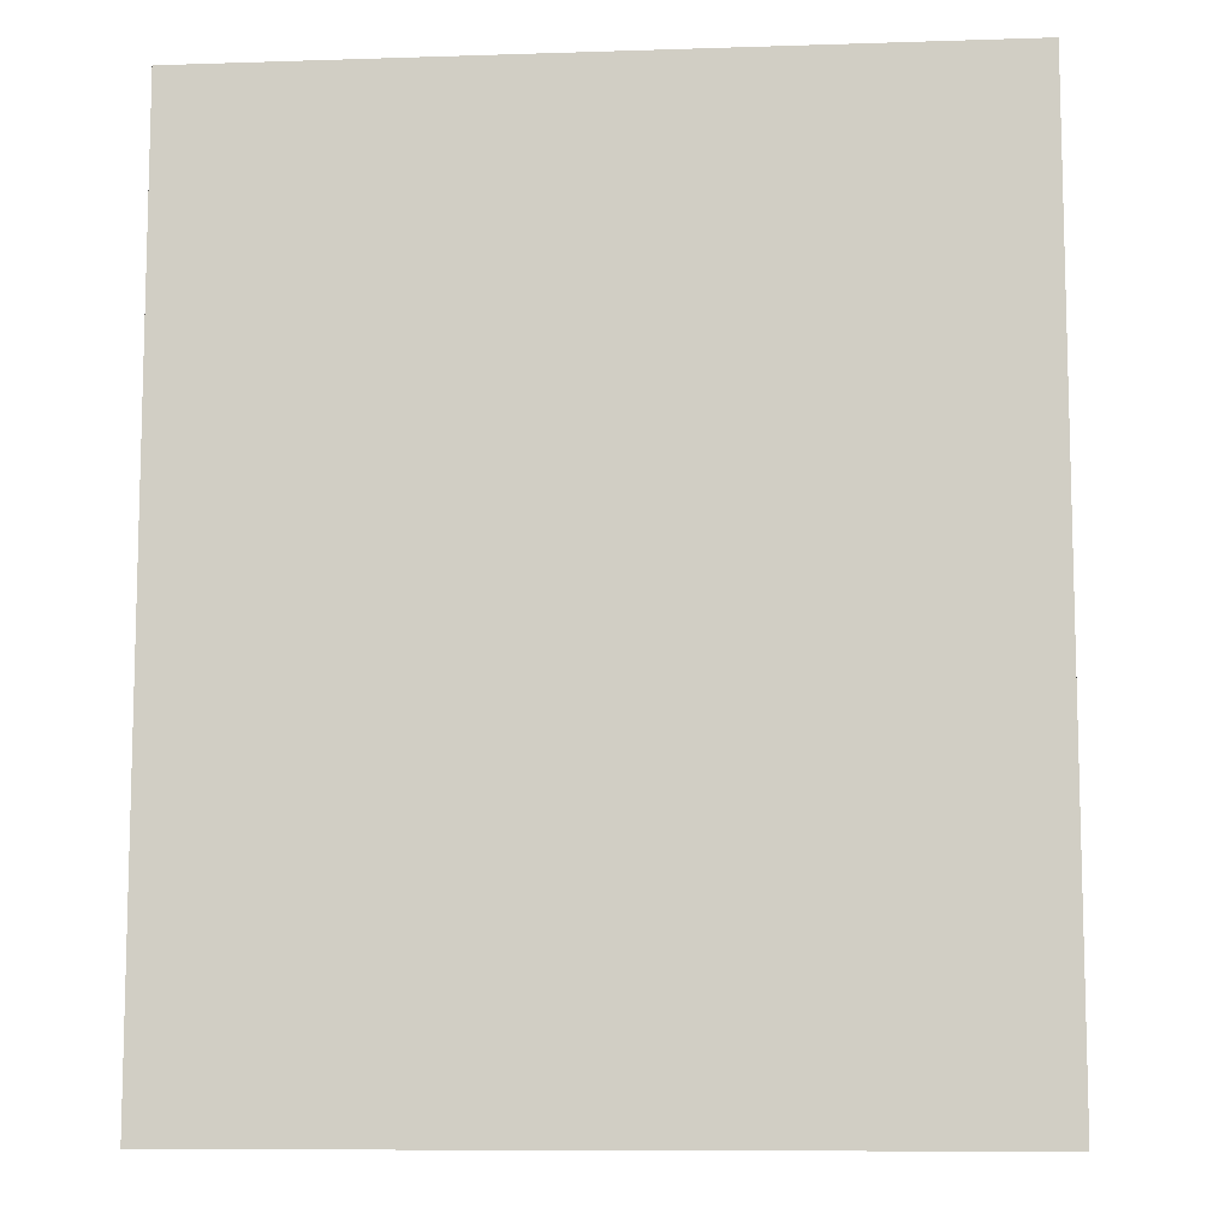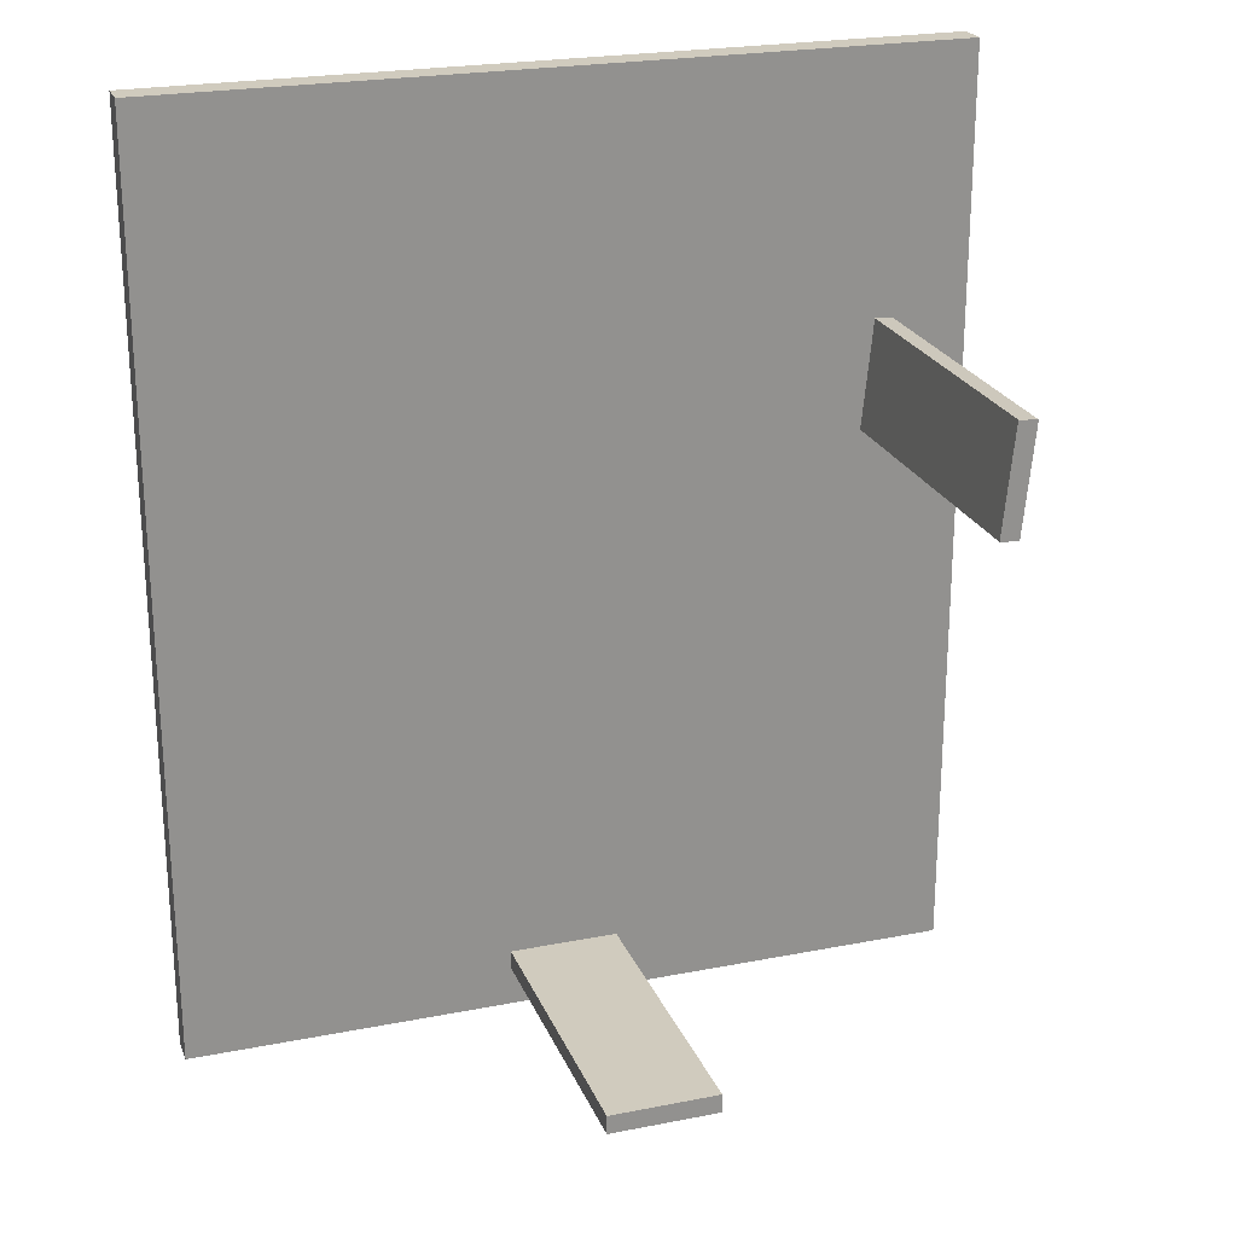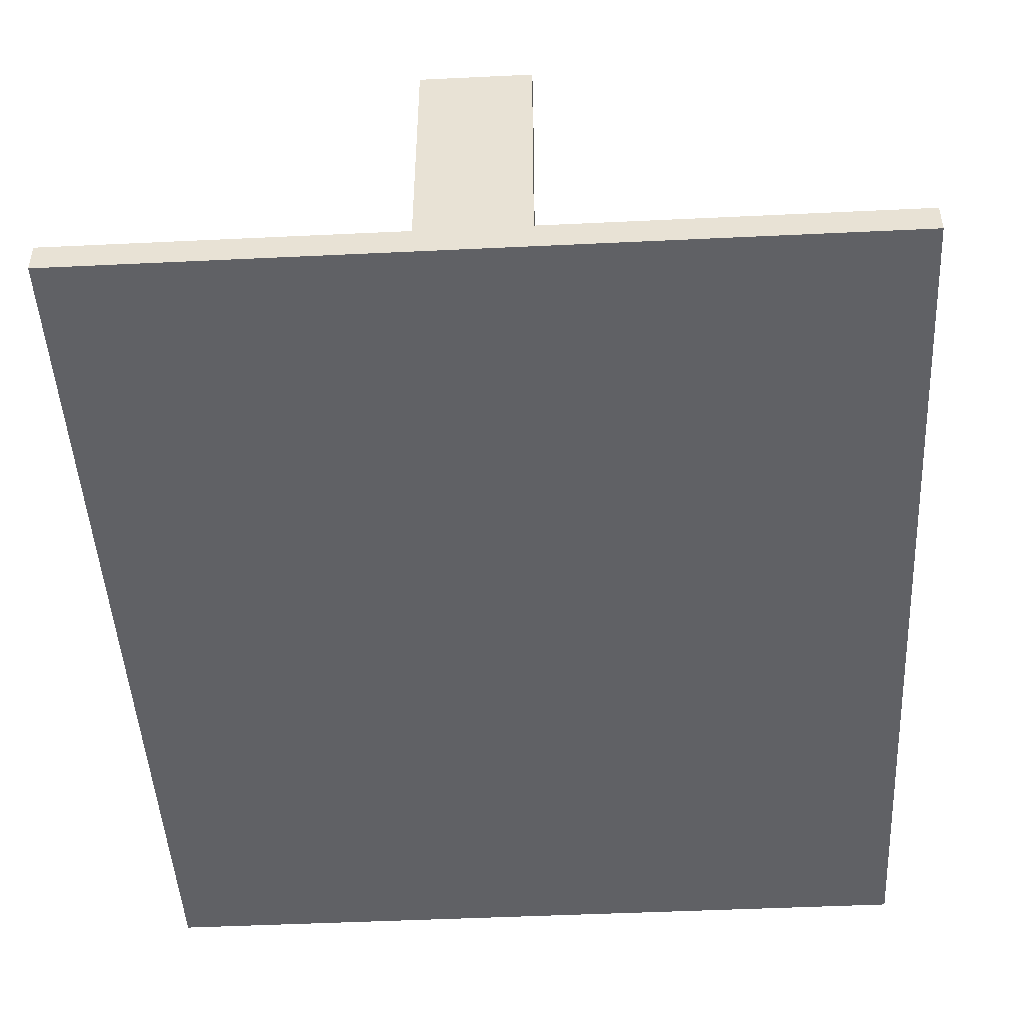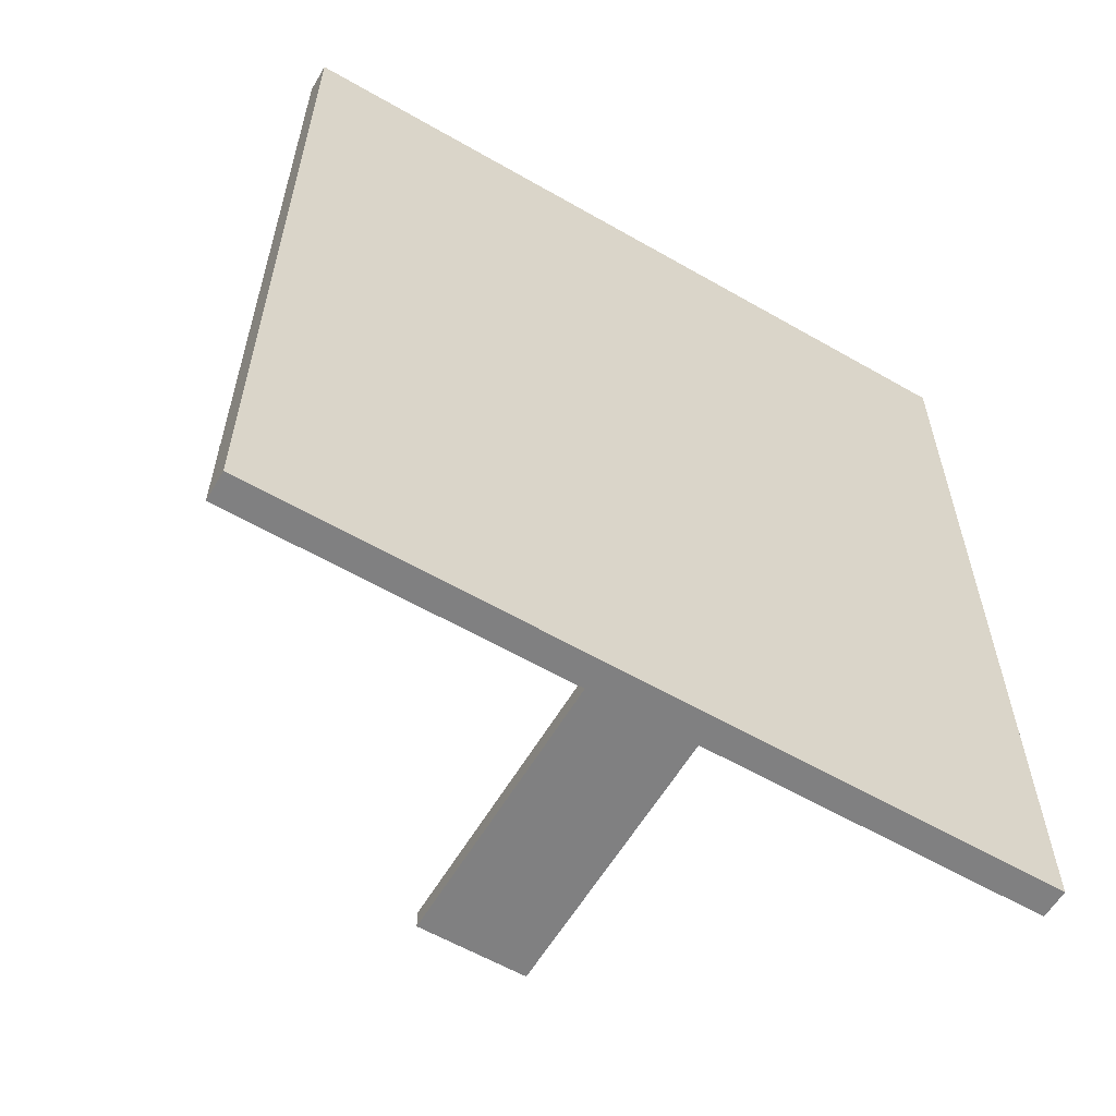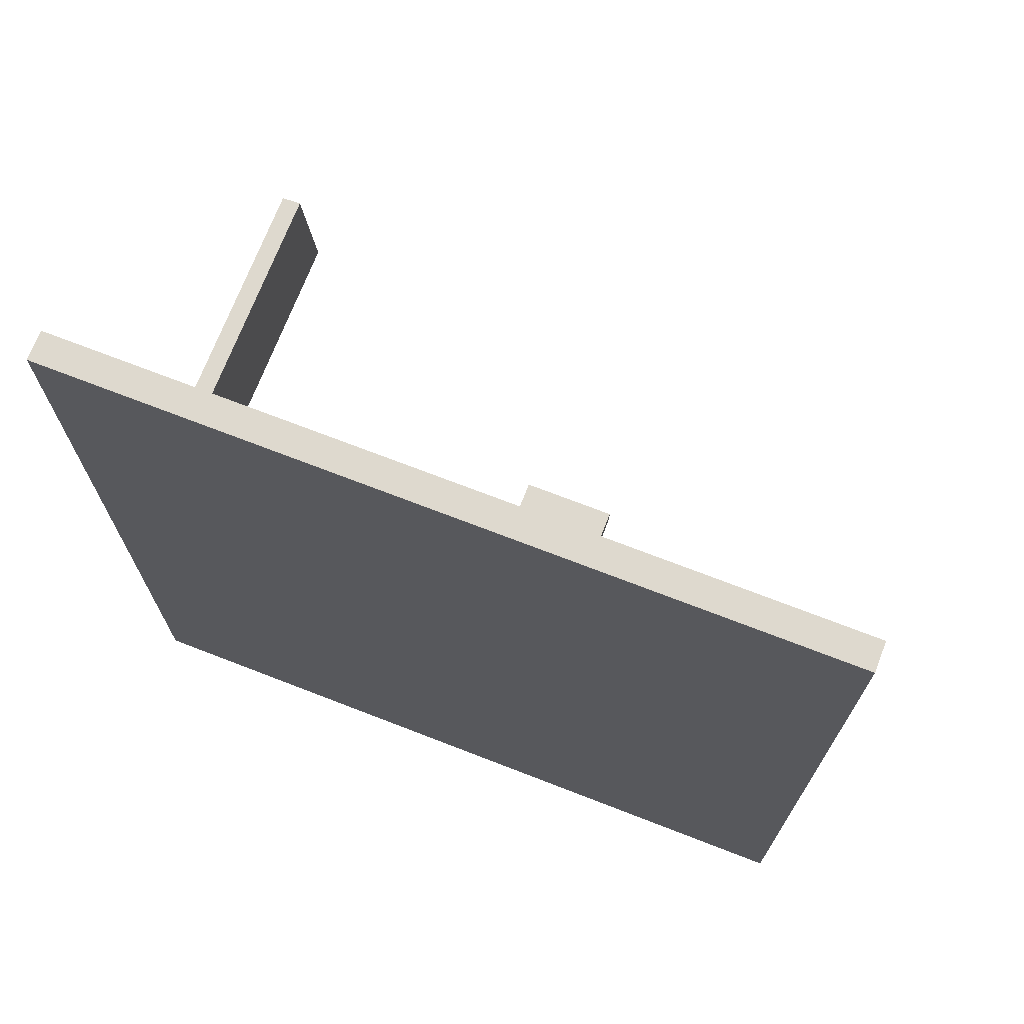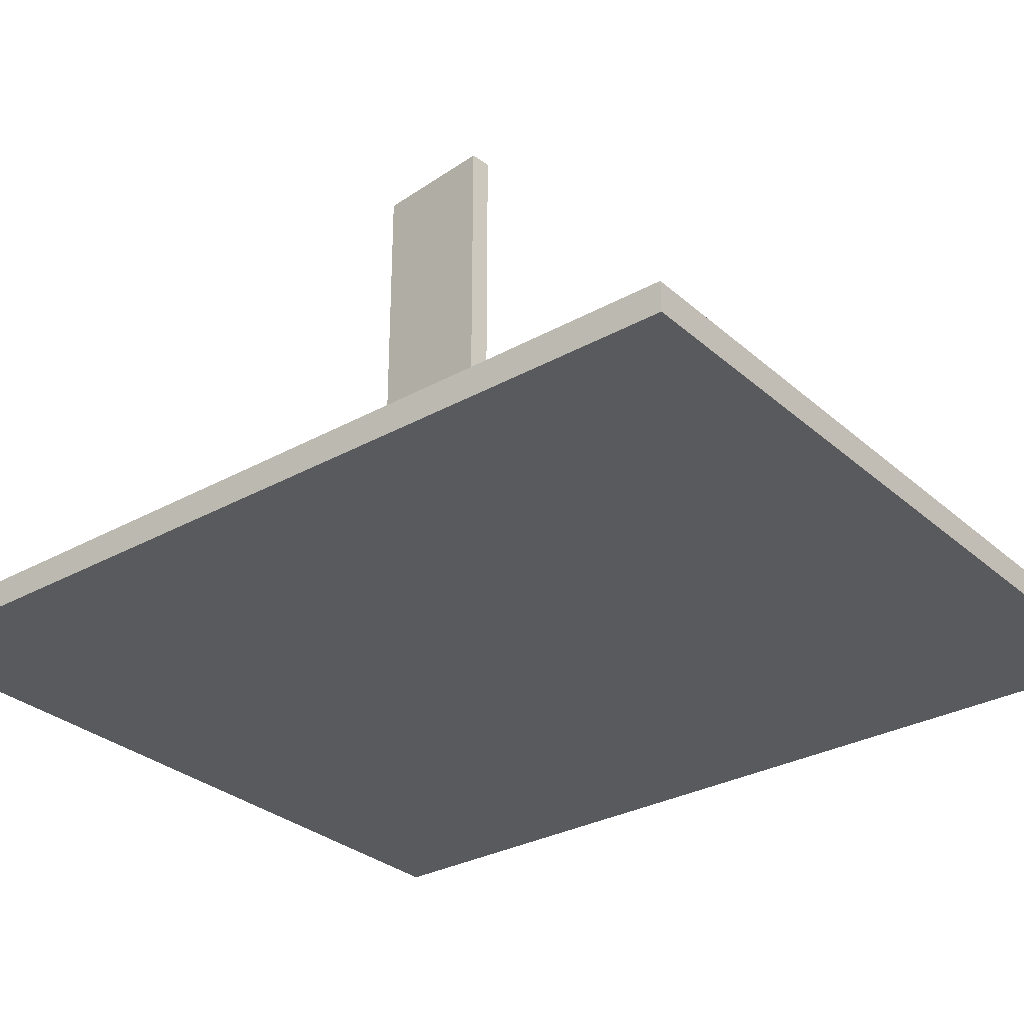
<metadata>
{"format":"obj","ext":"obj","renderer":"f3d","projection":"perspective","resolution":1024,"background":"white","views":[{"elev":-9.4,"azim":4.8,"up":"+Z"},{"elev":23.4,"azim":161.6,"up":"+Z"},{"elev":-47.1,"azim":-176.9,"up":"+Y"},{"elev":-60.0,"azim":-30.5,"up":"+Z"},{"elev":71.4,"azim":21.2,"up":"+Z"},{"elev":-30.5,"azim":-51.3,"up":"+Y"}]}
</metadata>
<code>
o first_door_Cube.001
v -5.593 0.3207 1.8
v -5.593 5.857 1.8
v -5.246 0.3207 1.834
v -5.246 5.857 1.834
v -5.791 0.3207 3.79
v -5.791 5.857 3.79
v -5.444 0.3207 3.825
v -5.444 5.857 3.825
f 1 2 4 3
f 3 4 8 7
f 7 8 6 5
f 5 6 2 1
f 3 7 5 1
f 8 4 2 6
o second_door_cube
v -0.7759 0.3492 -7.369
v -0.7759 5.885 -7.369
v -0.7759 0.3492 -7.717
v -0.7759 5.885 -7.717
v 1.224 0.3492 -7.369
v 1.224 5.885 -7.369
v 1.224 0.3492 -7.717
v 1.224 5.885 -7.717
f 9 10 12 11
f 11 12 16 15
f 15 16 14 13
f 13 14 10 9
f 11 15 13 9
f 16 12 10 14
o ground_cube.001
v 7.165 0.2722 -8.493
v 7.165 0.2722 8.493
v -7.165 0.2722 8.493
v -7.165 0.2722 -8.493
v 7.165 -0.2722 -8.493
v 7.165 -0.2722 8.493
v -7.165 -0.2722 8.493
v -7.165 -0.2722 -8.493
f 17 18 19 20
f 21 24 23 22
f 17 21 22 18
f 18 22 23 19
f 19 23 24 20
f 21 17 20 24

</code>
